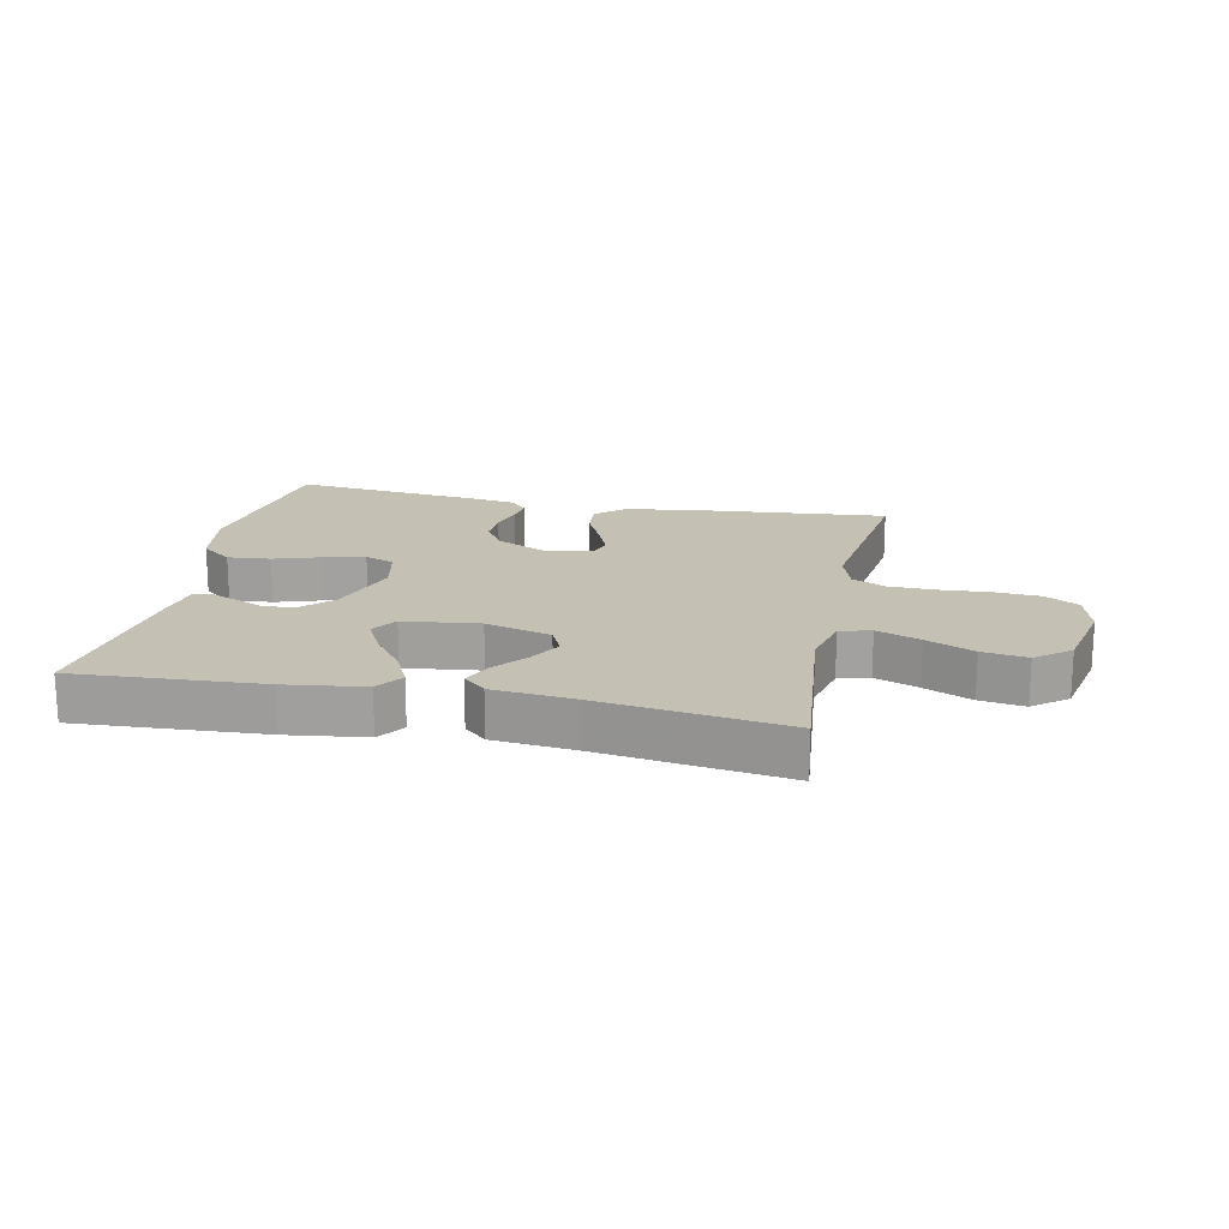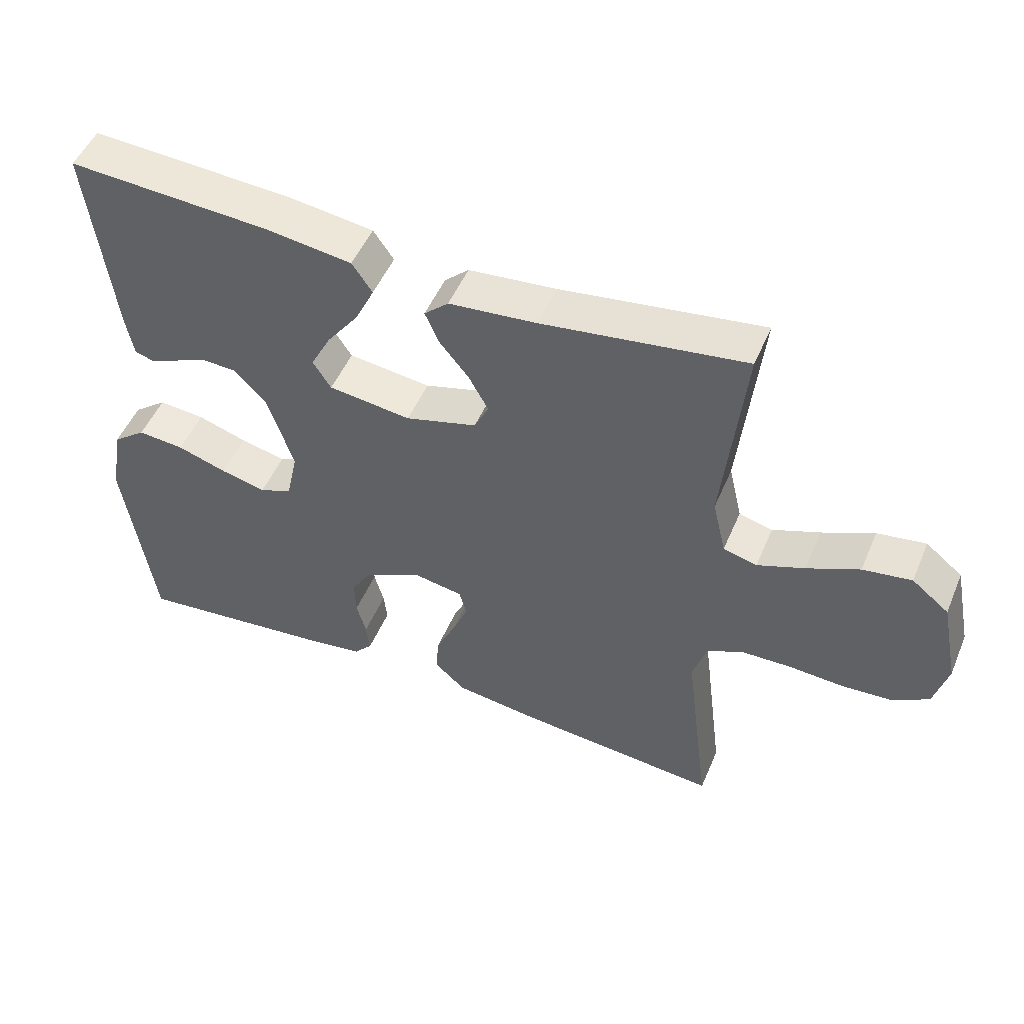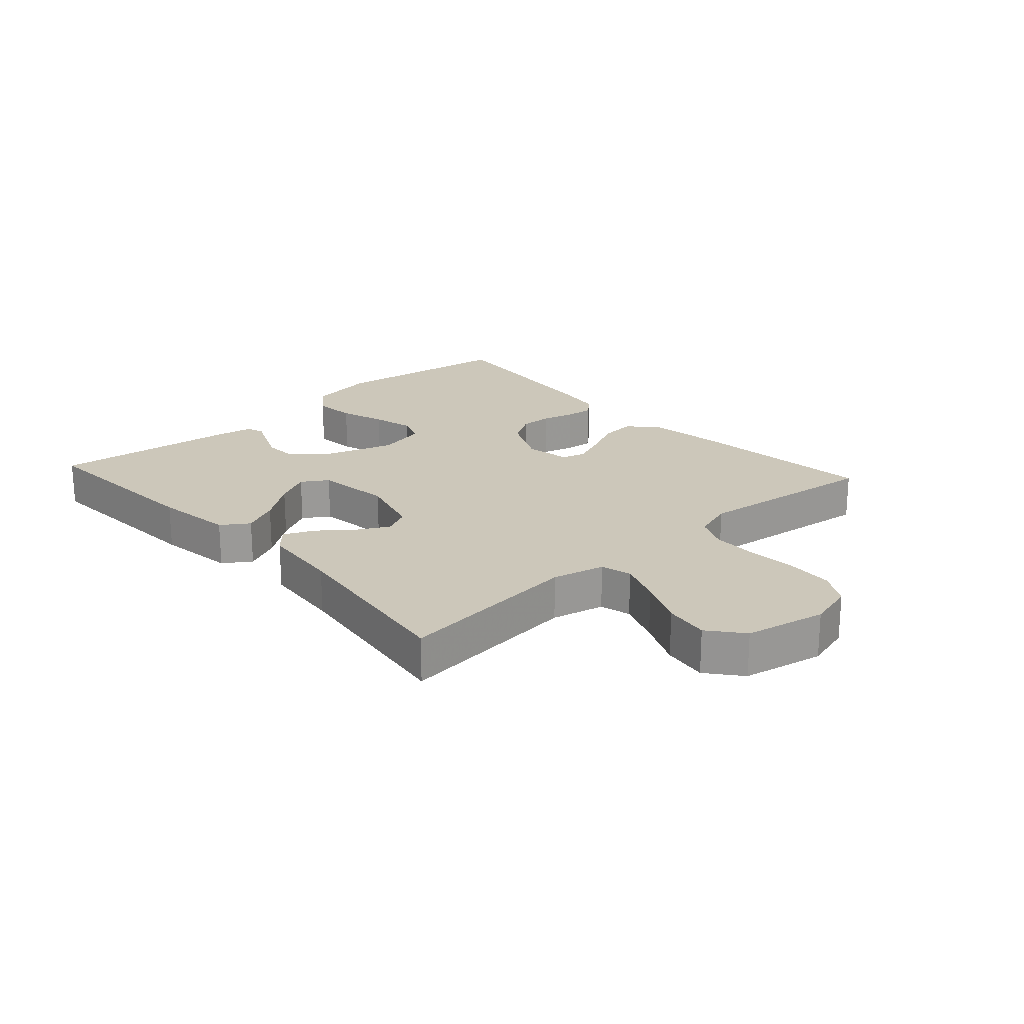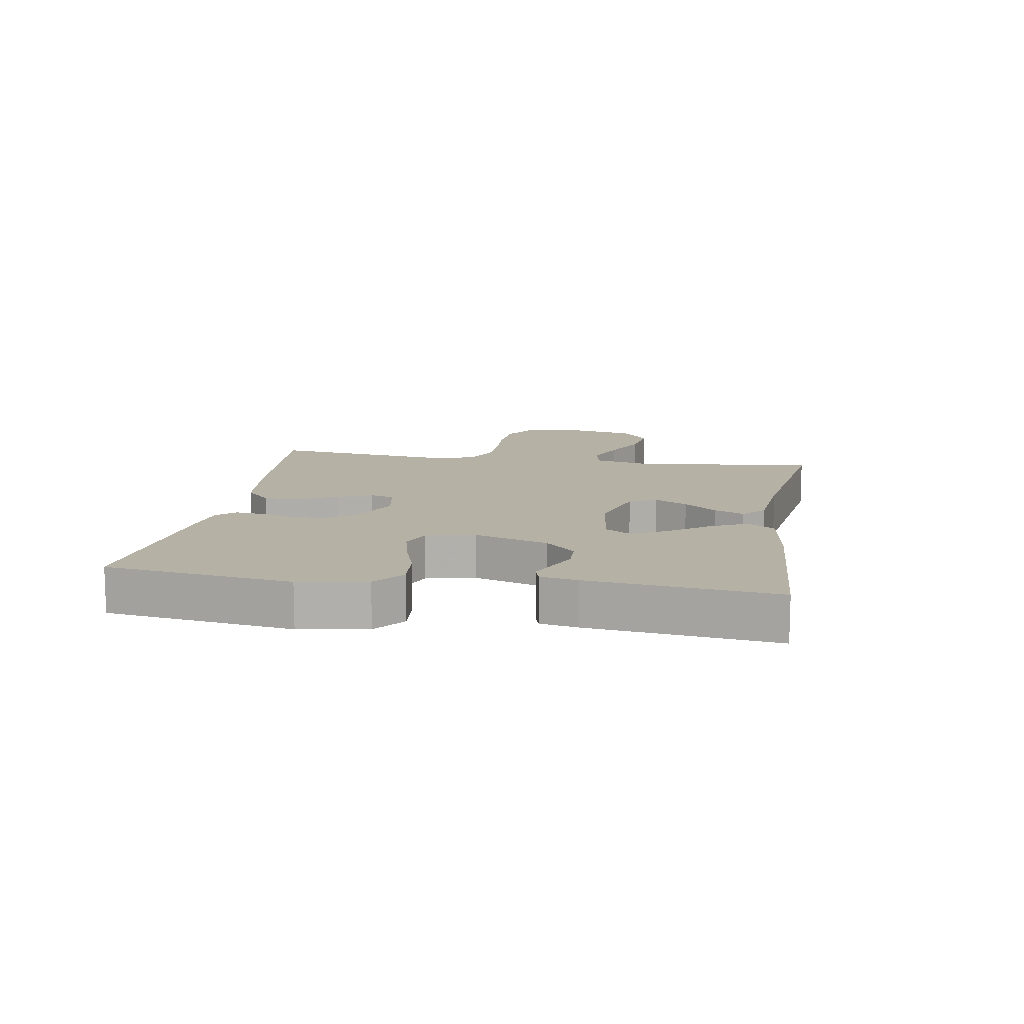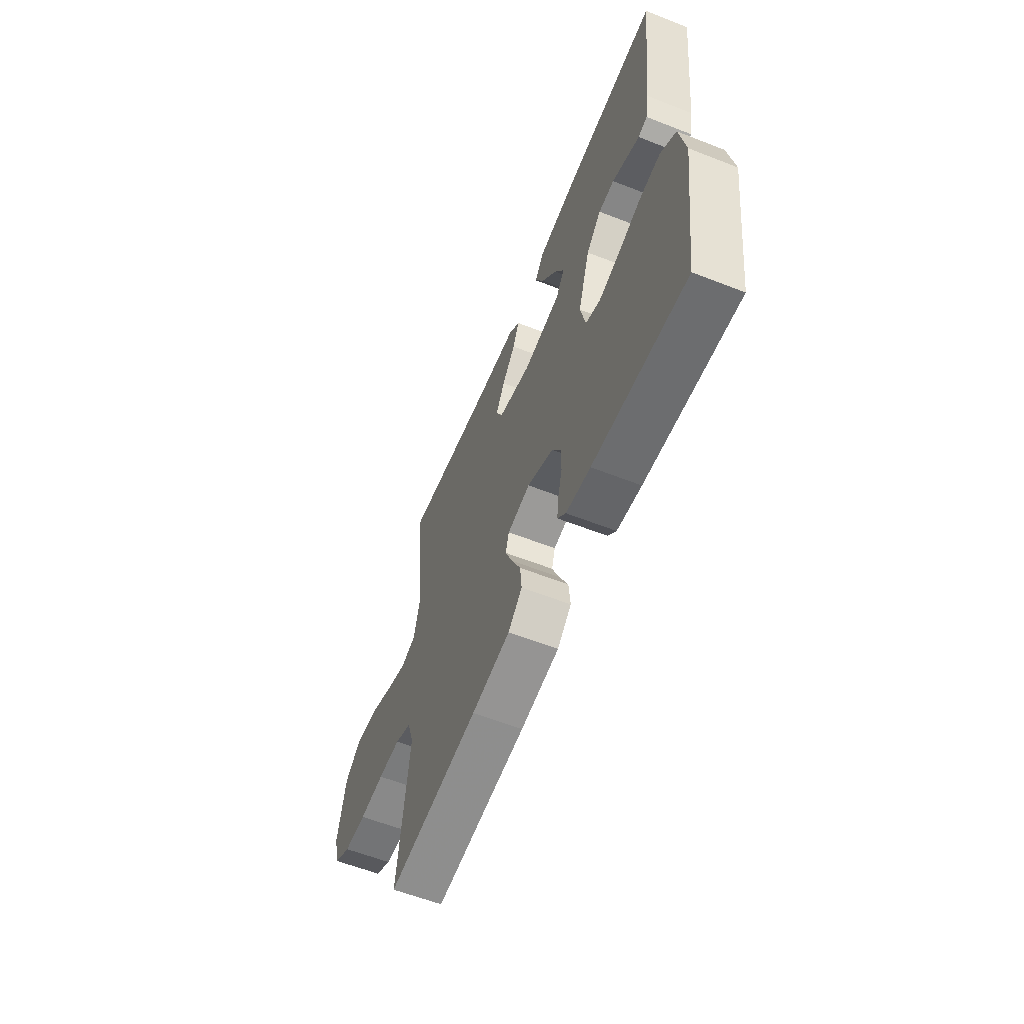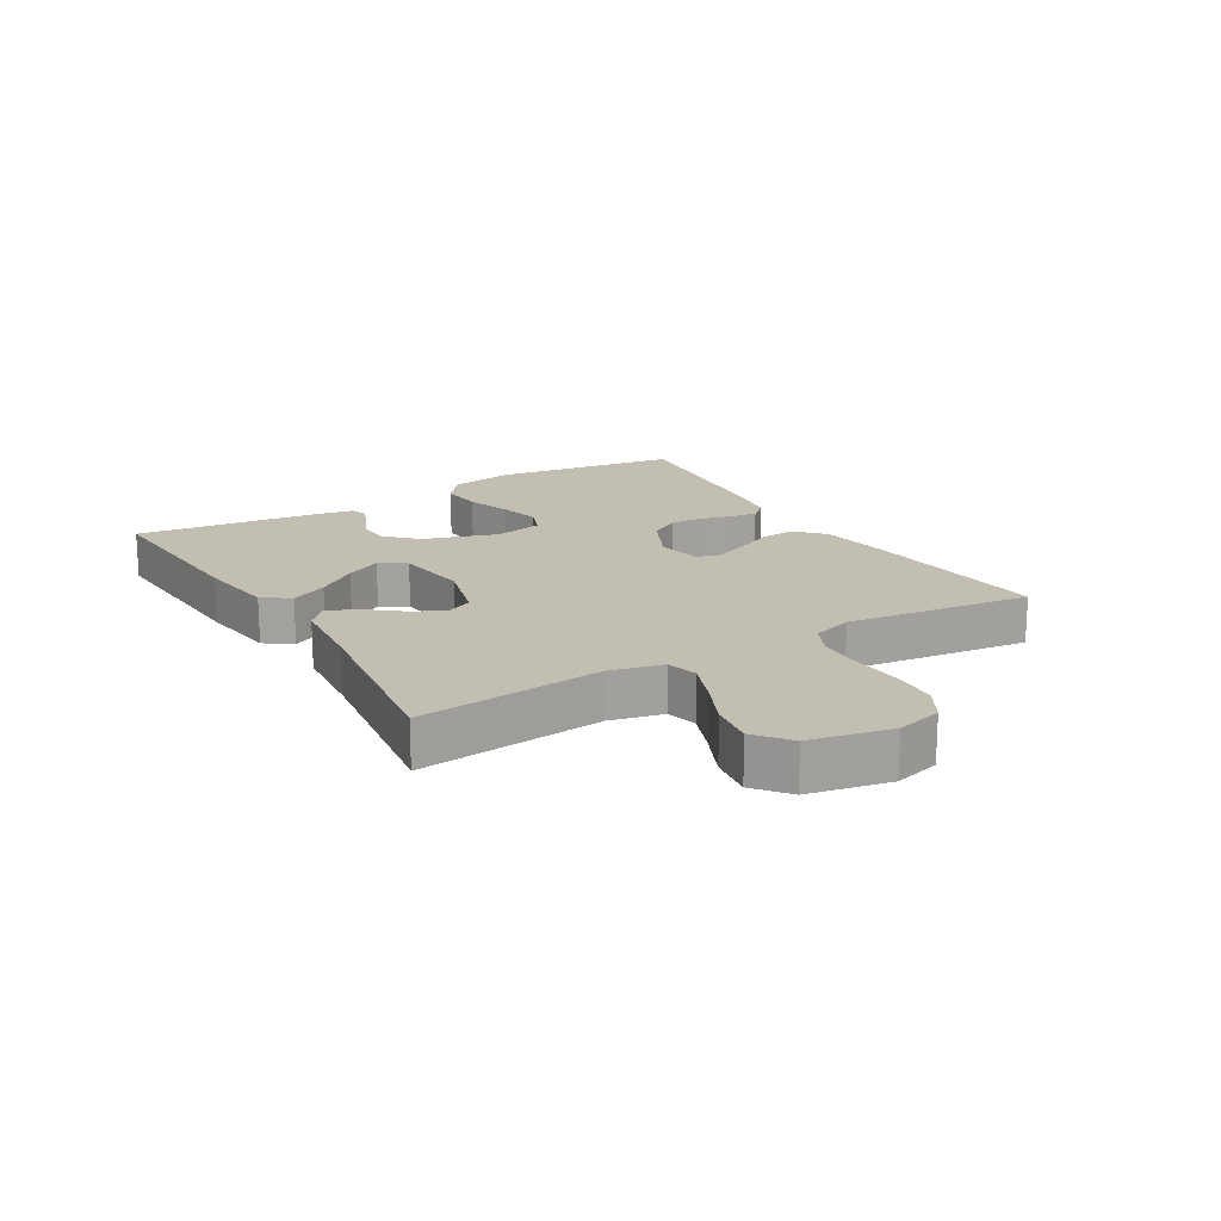
<metadata>
{"format":"obj","ext":"obj","renderer":"f3d","projection":"perspective","resolution":1024,"background":"white","views":[{"elev":18.0,"azim":11.8,"up":"+Y"},{"elev":50.4,"azim":22.6,"up":"+Z"},{"elev":21.4,"azim":47.7,"up":"+Y"},{"elev":11.9,"azim":-80.5,"up":"+Y"},{"elev":-59.8,"azim":-111.9,"up":"+Z"},{"elev":17.4,"azim":59.1,"up":"+Y"}]}
</metadata>
<code>
v 0.5 0.07 0.5
v 0.469 0.07 0.2
v 0.489 0.07 0.115
v 0.539 0.07 0.102
v 0.609 0.07 0.129
v 0.686 0.07 0.164
v 0.758 0.07 0.175
v 0.813 0.07 0.131
v 0.84 0.07 0
v 0.82 0.07 -0.075
v 0.766 0.07 -0.107
v 0.692 0.07 -0.112
v 0.611 0.07 -0.107
v 0.537 0.07 -0.109
v 0.483 0.07 -0.134
v 0.462 0.07 -0.2
v 0.5 0.07 -0.5
v 0.2 0.07 -0.472
v 0.074 0.07 -0.455
v 0.028 0.07 -0.413
v 0.033 0.07 -0.356
v 0.062 0.07 -0.294
v 0.085 0.07 -0.238
v 0.074 0.07 -0.199
v 0 0.07 -0.186
v -0.085 0.07 -0.227
v -0.115 0.07 -0.277
v -0.113 0.07 -0.33
v -0.099 0.07 -0.382
v -0.094 0.07 -0.426
v -0.121 0.07 -0.456
v -0.2 0.07 -0.468
v -0.5 0.07 -0.5
v -0.542 0.07 -0.2
v -0.523 0.07 -0.091
v -0.473 0.07 -0.052
v -0.404 0.07 -0.058
v -0.33 0.07 -0.082
v -0.263 0.07 -0.098
v -0.215 0.07 -0.079
v -0.198 0.07 0
v -0.237 0.07 0.12
v -0.285 0.07 0.168
v -0.336 0.07 0.17
v -0.384 0.07 0.149
v -0.425 0.07 0.131
v -0.454 0.07 0.14
v -0.465 0.07 0.2
v -0.5 0.07 0.5
v -0.2 0.07 0.483
v -0.073 0.07 0.466
v -0.043 0.07 0.422
v -0.071 0.07 0.363
v -0.119 0.07 0.298
v -0.149 0.07 0.24
v -0.122 0.07 0.198
v 0 0.07 0.183
v 0.106 0.07 0.213
v 0.127 0.07 0.257
v 0.098 0.07 0.31
v 0.055 0.07 0.363
v 0.034 0.07 0.411
v 0.07 0.07 0.444
v 0.2 0.07 0.457
v 0.5 0 0.5
v 0.469 0 0.2
v 0.489 0 0.115
v 0.539 0 0.102
v 0.609 0 0.129
v 0.686 0 0.164
v 0.758 0 0.175
v 0.813 0 0.131
v 0.84 0 0
v 0.82 0 -0.075
v 0.766 0 -0.107
v 0.692 0 -0.112
v 0.611 0 -0.107
v 0.537 0 -0.109
v 0.483 0 -0.134
v 0.462 0 -0.2
v 0.5 0 -0.5
v 0.2 0 -0.472
v 0.074 0 -0.455
v 0.028 0 -0.413
v 0.033 0 -0.356
v 0.062 0 -0.294
v 0.085 0 -0.238
v 0.074 0 -0.199
v 0 0 -0.186
v -0.085 0 -0.227
v -0.115 0 -0.277
v -0.113 0 -0.33
v -0.099 0 -0.382
v -0.094 0 -0.426
v -0.121 0 -0.456
v -0.2 0 -0.468
v -0.5 0 -0.5
v -0.542 0 -0.2
v -0.523 0 -0.091
v -0.473 0 -0.052
v -0.404 0 -0.058
v -0.33 0 -0.082
v -0.263 0 -0.098
v -0.215 0 -0.079
v -0.198 0 0
v -0.237 0 0.12
v -0.285 0 0.168
v -0.336 0 0.17
v -0.384 0 0.149
v -0.425 0 0.131
v -0.454 0 0.14
v -0.465 0 0.2
v -0.5 0 0.5
v -0.2 0 0.483
v -0.073 0 0.466
v -0.043 0 0.422
v -0.071 0 0.363
v -0.119 0 0.298
v -0.149 0 0.24
v -0.122 0 0.198
v 0 0 0.183
v 0.106 0 0.213
v 0.127 0 0.257
v 0.098 0 0.31
v 0.055 0 0.363
v 0.034 0 0.411
v 0.07 0 0.444
v 0.2 0 0.457
f 61 62 63 64
f 60 61 64 1
f 59 60 1 2
f 58 59 2 3
f 57 58 3 4
f 56 57 4
f 51 52 53 54
f 51 54 55
f 50 51 55
f 49 50 55
f 48 49 55 56
f 45 46 47 48
f 44 45 48
f 43 44 48 56
f 35 36 37 38
f 35 38 39
f 34 35 39
f 33 34 39
f 32 33 39 40
f 28 29 30 31
f 27 28 31 32
f 19 20 21 22
f 19 22 23
f 16 17 18 19
f 15 16 19 23
f 14 15 23 24
f 10 11 12 13
f 10 13 14
f 9 10 14
f 5 6 7 8
f 4 5 8 9
f 42 43 56 4
f 27 32 40 41
f 26 27 41
f 25 26 41 42
f 14 24 25 42
f 4 9 14 42
f 128 127 126 125
f 65 128 125 124
f 66 65 124 123
f 67 66 123 122
f 68 67 122 121
f 68 121 120
f 118 117 116 115
f 119 118 115
f 119 115 114
f 119 114 113
f 120 119 113 112
f 112 111 110 109
f 112 109 108
f 120 112 108 107
f 102 101 100 99
f 103 102 99
f 103 99 98
f 103 98 97
f 104 103 97 96
f 95 94 93 92
f 96 95 92 91
f 86 85 84 83
f 87 86 83
f 83 82 81 80
f 87 83 80 79
f 88 87 79 78
f 77 76 75 74
f 78 77 74
f 78 74 73
f 72 71 70 69
f 73 72 69 68
f 68 120 107 106
f 105 104 96 91
f 105 91 90
f 106 105 90 89
f 106 89 88 78
f 106 78 73 68
f 1 65 66 2
f 2 66 67 3
f 3 67 68 4
f 4 68 69 5
f 5 69 70 6
f 6 70 71 7
f 7 71 72 8
f 8 72 73 9
f 9 73 74 10
f 10 74 75 11
f 11 75 76 12
f 12 76 77 13
f 13 77 78 14
f 14 78 79 15
f 15 79 80 16
f 16 80 81 17
f 17 81 82 18
f 18 82 83 19
f 19 83 84 20
f 20 84 85 21
f 21 85 86 22
f 22 86 87 23
f 23 87 88 24
f 24 88 89 25
f 25 89 90 26
f 26 90 91 27
f 27 91 92 28
f 28 92 93 29
f 29 93 94 30
f 30 94 95 31
f 31 95 96 32
f 32 96 97 33
f 33 97 98 34
f 34 98 99 35
f 35 99 100 36
f 36 100 101 37
f 37 101 102 38
f 38 102 103 39
f 39 103 104 40
f 40 104 105 41
f 41 105 106 42
f 42 106 107 43
f 43 107 108 44
f 44 108 109 45
f 45 109 110 46
f 46 110 111 47
f 47 111 112 48
f 48 112 113 49
f 49 113 114 50
f 50 114 115 51
f 51 115 116 52
f 52 116 117 53
f 53 117 118 54
f 54 118 119 55
f 55 119 120 56
f 56 120 121 57
f 57 121 122 58
f 58 122 123 59
f 59 123 124 60
f 60 124 125 61
f 61 125 126 62
f 62 126 127 63
f 63 127 128 64
f 64 128 65 1

</code>
